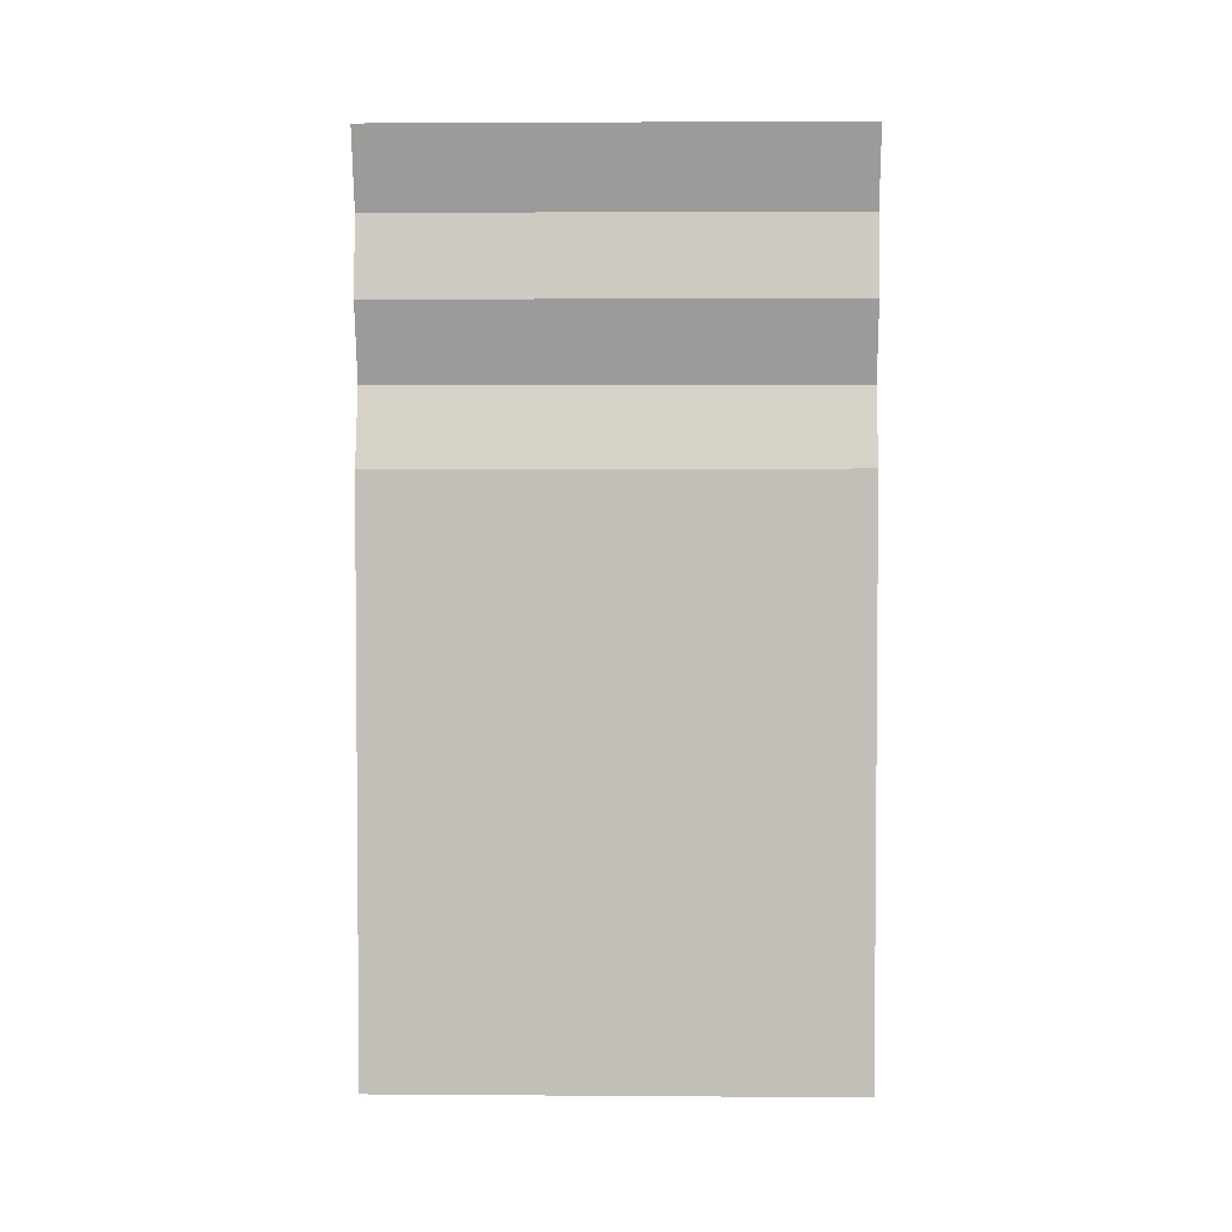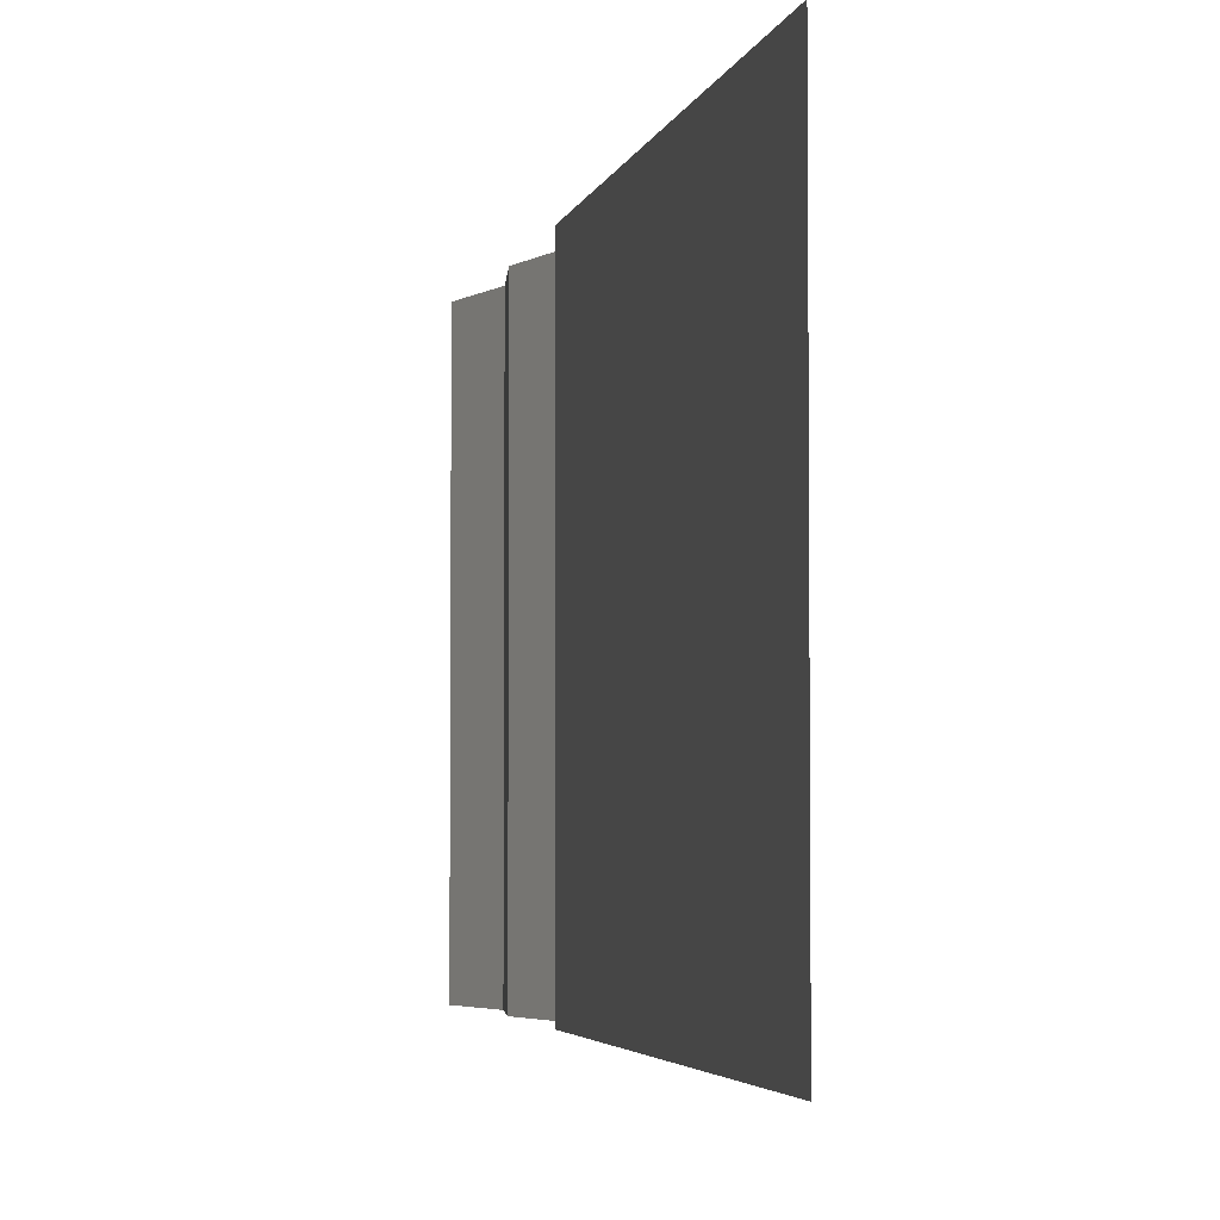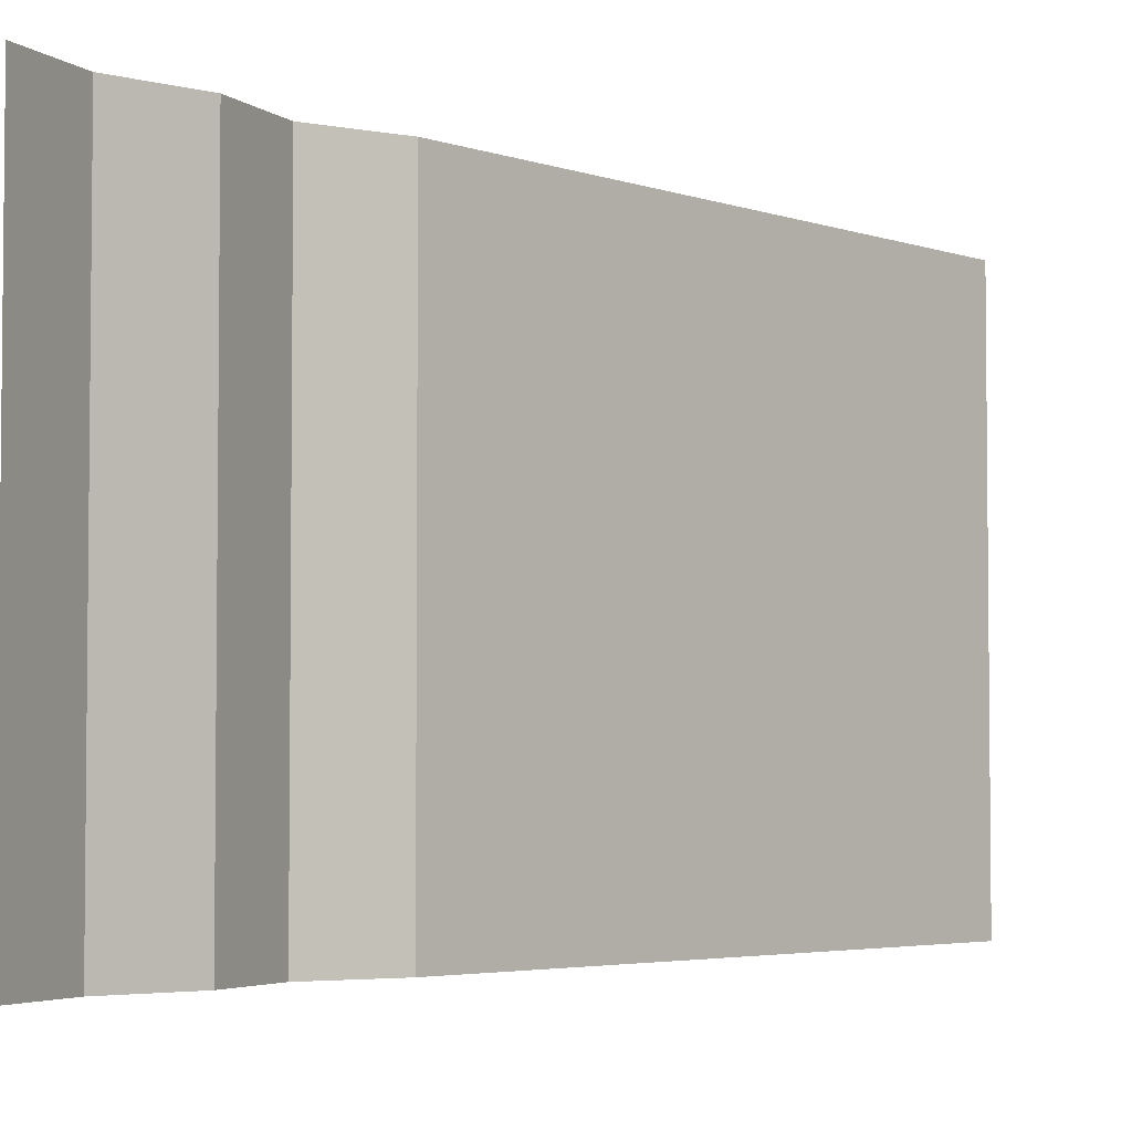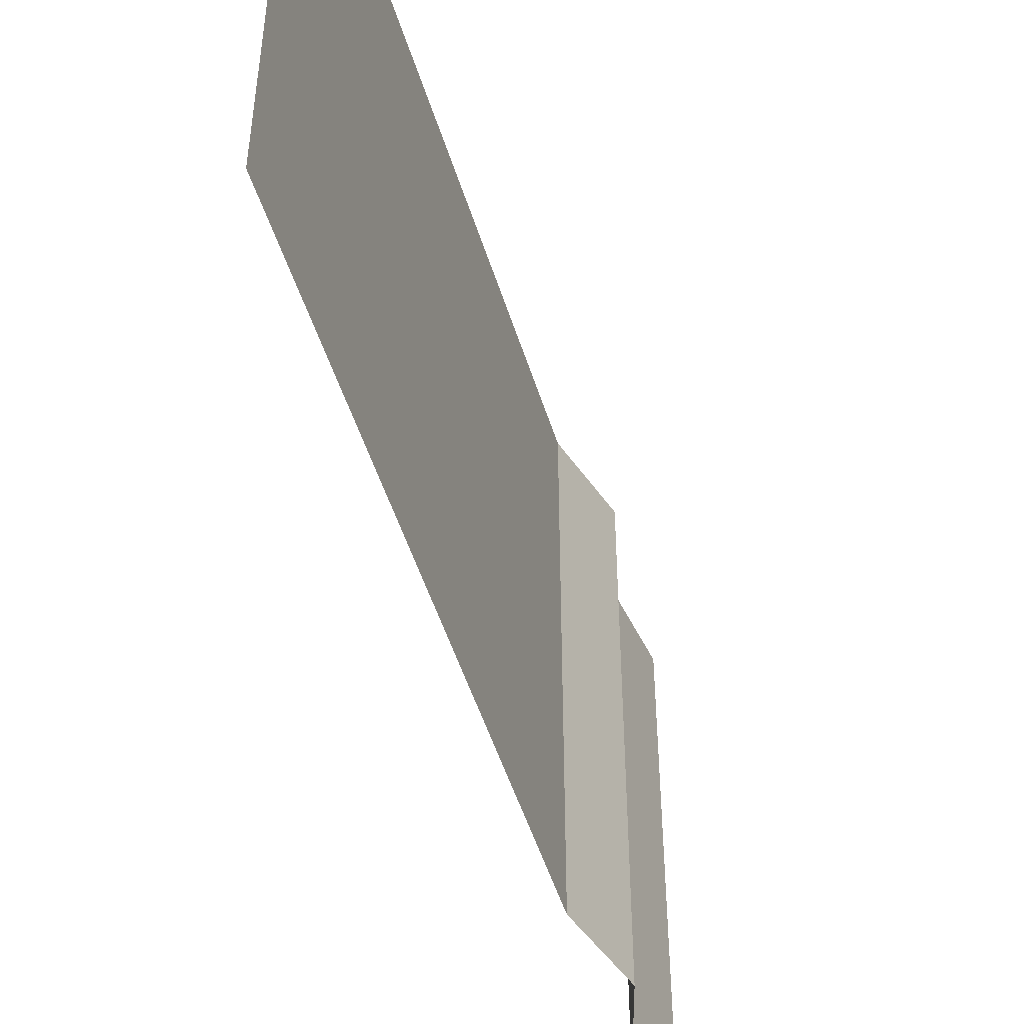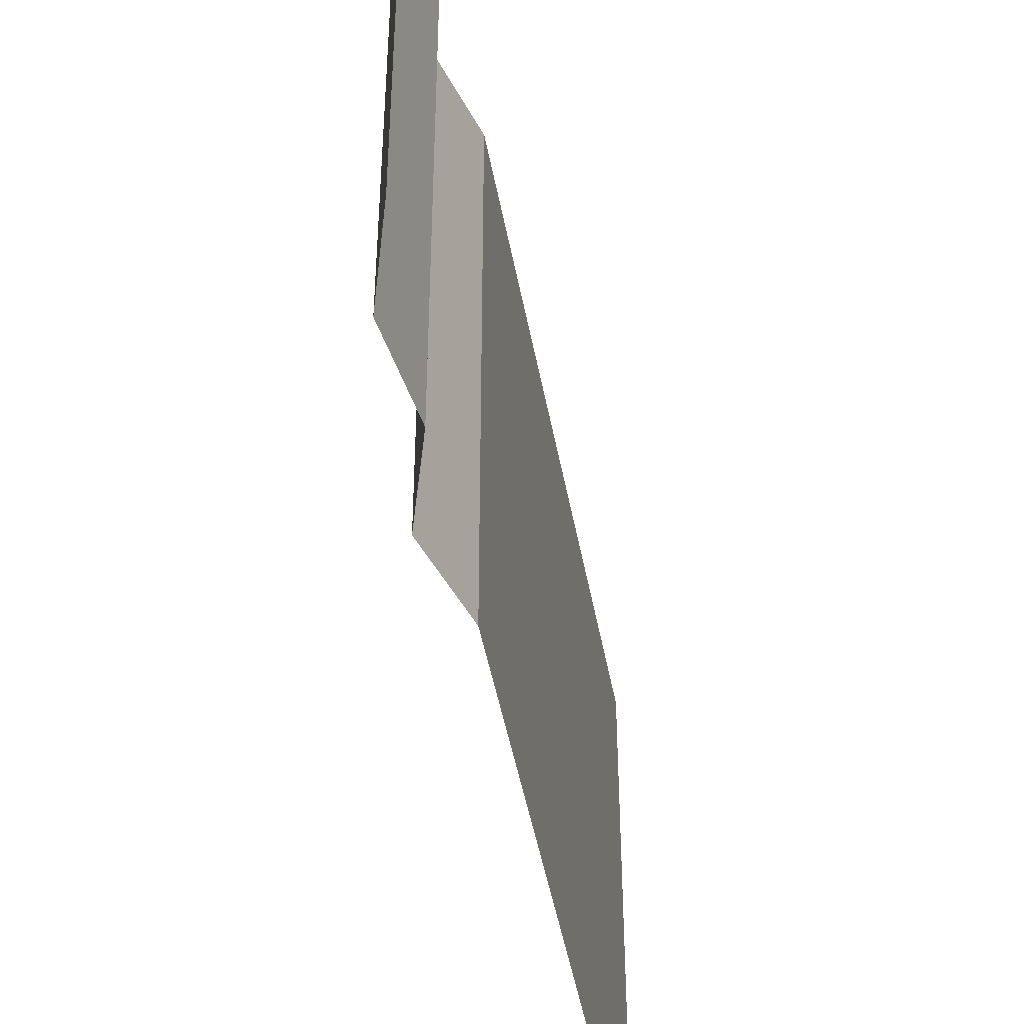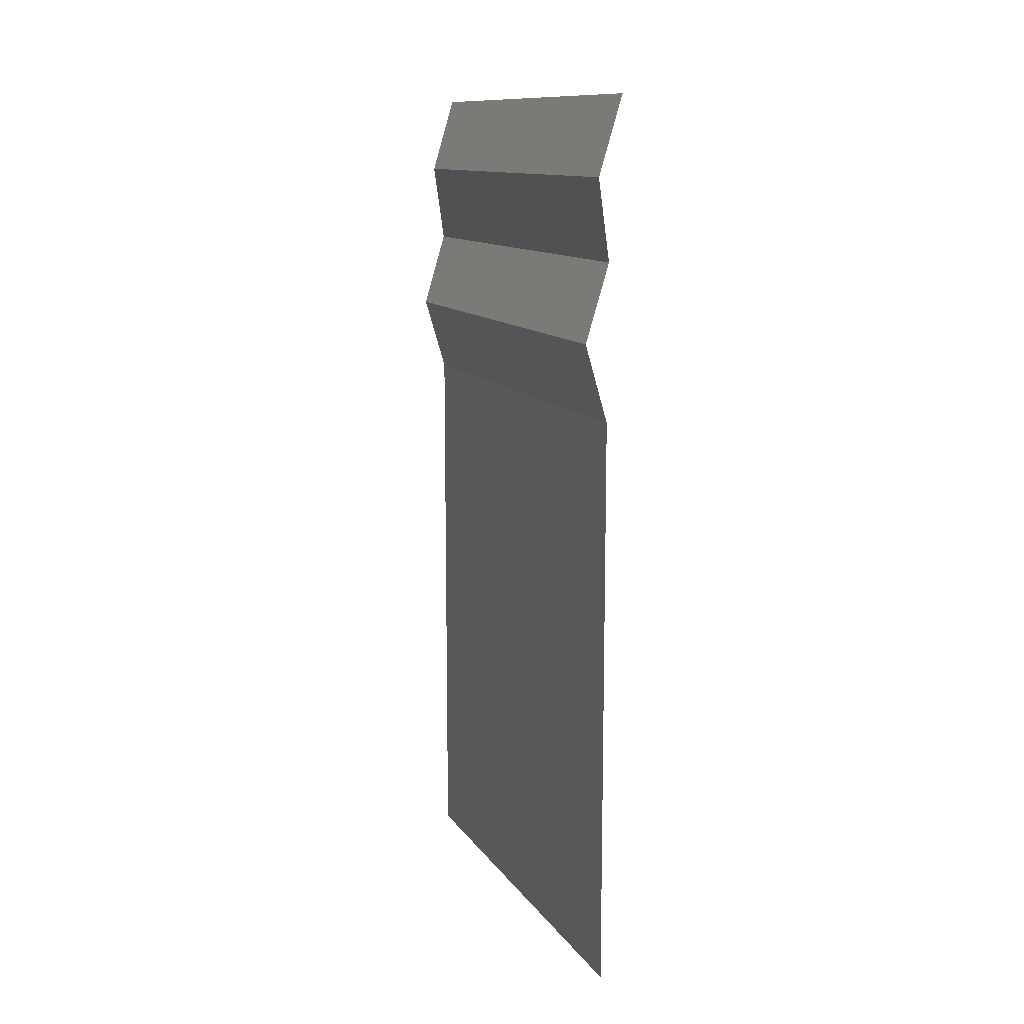
<metadata>
{"format":"obj","ext":"obj","renderer":"f3d","projection":"perspective","resolution":1024,"background":"white","views":[{"elev":3.1,"azim":-88.6,"up":"+Y"},{"elev":-3.7,"azim":-11.8,"up":"+Z"},{"elev":-3.9,"azim":-139.0,"up":"+Z"},{"elev":-50.4,"azim":17.0,"up":"+Z"},{"elev":-47.0,"azim":-169.6,"up":"+Z"},{"elev":12.0,"azim":158.7,"up":"+Y"}]}
</metadata>
<code>
v 0 0.000417 0.53
v -0.02761 1.976 0.53
v -0.02761 1.976 -0.53
v 0 0.000417 -0.53
v 5.9e-05 1.287 0.53
v 5.9e-05 1.287 -0.53
v 0.02402 1.805 0.53
v -0.001034 1.629 0.53
v 0.05055 1.458 0.53
v 0.02402 1.805 -0.53
v -0.001034 1.629 -0.53
v 0.05055 1.458 -0.53
f 5 1 4 6
f 2 7 10 3
f 7 8 11 10
f 8 9 12 11
f 9 5 6 12

</code>
